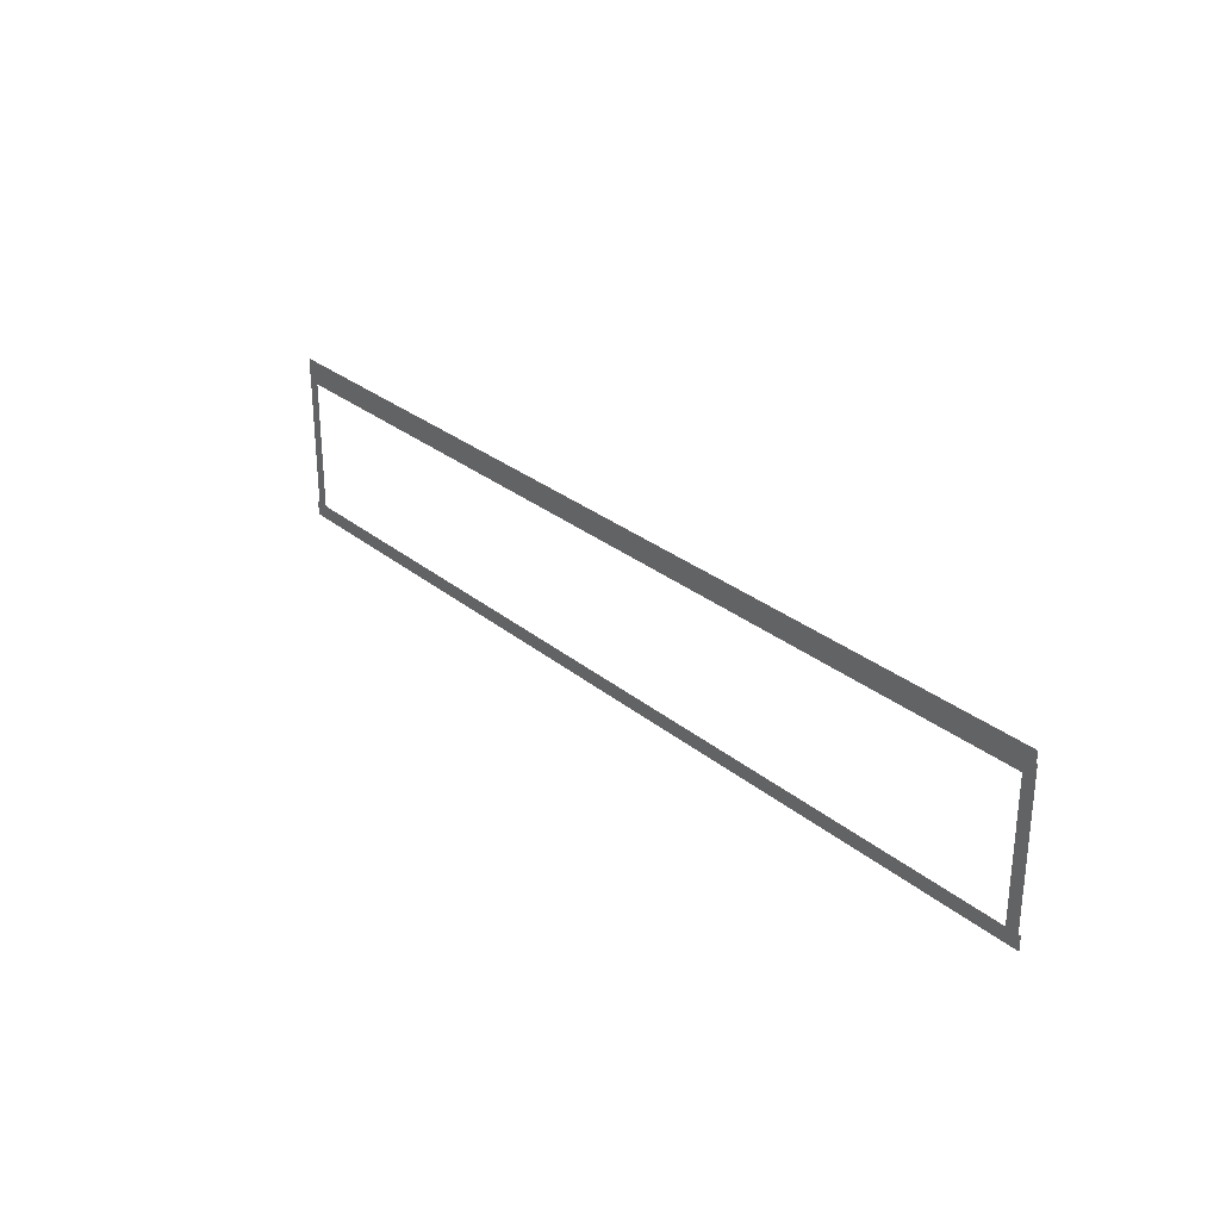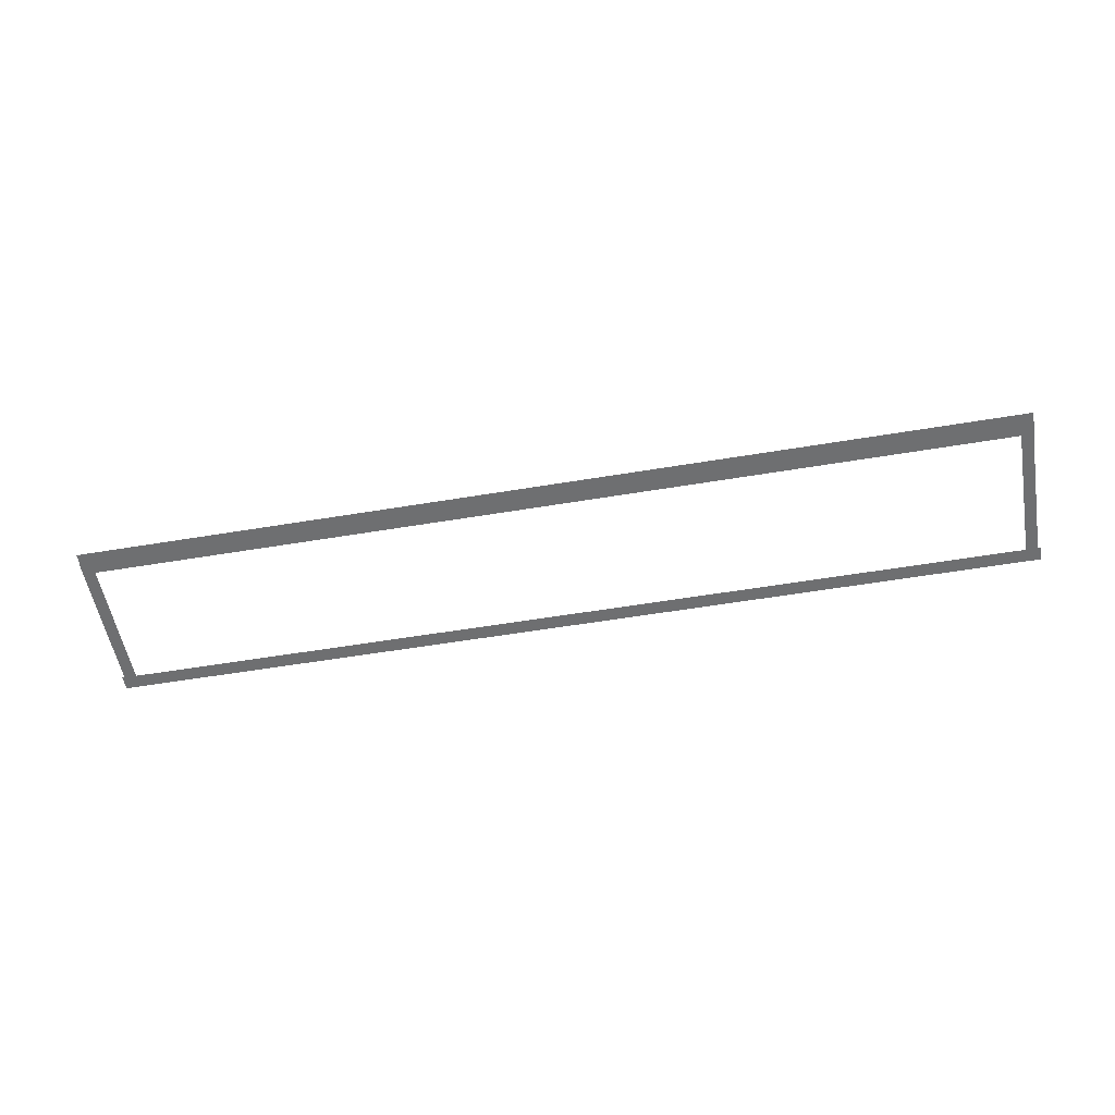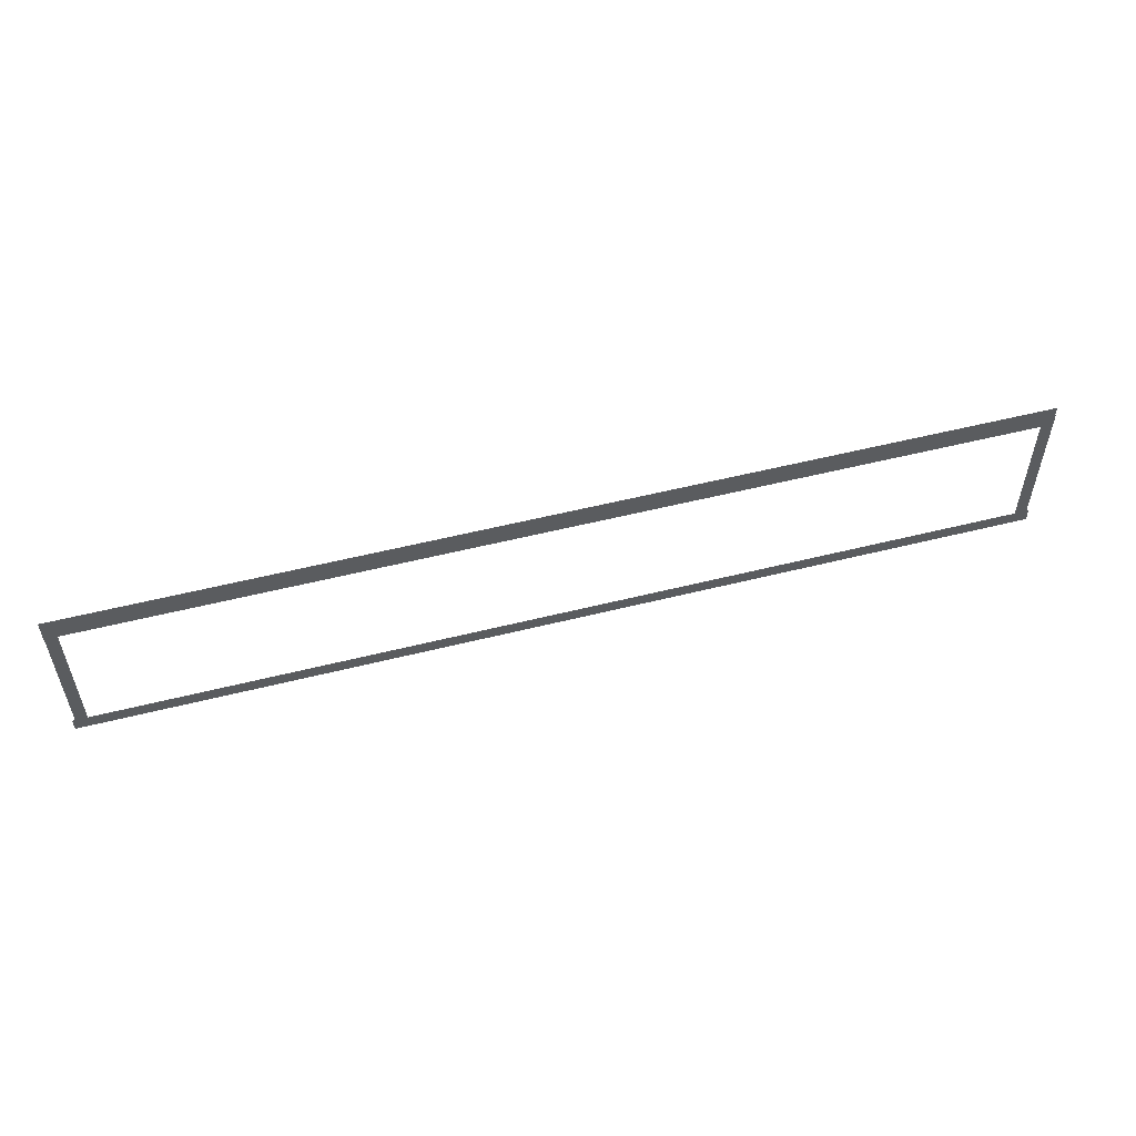
<metadata>
{"format":"obj","ext":"obj","renderer":"f3d","projection":"perspective","resolution":1024,"background":"white","views":[{"elev":28.6,"azim":50.6,"up":"+Y"},{"elev":-54.5,"azim":-169.9,"up":"+Z"},{"elev":54.5,"azim":-14.9,"up":"+Y"}]}
</metadata>
<code>
v -30.48 -0.81 0.002
v -30.48 -5 0.002
v -30 -5 0.002
v -30 -0.81 0.002
v -29.53 -5 0.002
v -29.53 -0.81 0.002
v -30.48 3.38 0.002
v -30.48 -0.81 0.002
v -30 -0.81 0.002
v -30 3.38 0.002
v -29.53 -0.81 0.002
v -29.53 3.38 0.002
v -30.48 7.57 0.002
v -30.48 3.38 0.002
v -30 3.38 0.002
v -30 7.57 0.002
v -29.53 3.38 0.002
v -29.53 7.57 0.002
v -30.48 7.57 0.002
v -30 7.57 0.002
v -29.53 7.57 0.002
v 45.91 4.428 0.002
v 45.91 7.57 0.002
v 45.4 7.57 0.002
v 45.4 4.428 0.002
v 44.89 7.57 0.002
v 44.89 4.428 0.002
v 45.91 1.285 0.002
v 45.91 4.428 0.002
v 45.4 4.428 0.002
v 45.4 1.285 0.002
v 44.89 4.428 0.002
v 44.89 1.285 0.002
v 45.91 -1.857 0.002
v 45.91 1.285 0.002
v 45.4 1.285 0.002
v 45.4 -1.857 0.002
v 44.89 1.285 0.002
v 44.89 -1.857 0.002
v 45.91 -5 0.002
v 45.91 -1.857 0.002
v 45.4 -1.857 0.002
v 45.4 -5 0.002
v 44.89 -1.857 0.002
v 44.89 -5 0.002
v 45.91 -5 0.002
v 45.4 -5 0.002
v 44.89 -5 0.002
v 43.37 -5.582 0.001
v 44.7 -5.582 0.001
v 44.7 -5 0.001
v 43.37 -5 0.001
v 44.7 -4.418 0.001
v 43.37 -4.418 0.001
v 42.05 -5.582 0.001
v 43.37 -5.582 0.001
v 43.37 -5 0.001
v 42.05 -5 0.001
v 43.37 -4.418 0.001
v 42.05 -4.418 0.001
v 40.73 -5.582 0.001
v 42.05 -5.582 0.001
v 42.05 -5 0.001
v 40.73 -5 0.001
v 42.05 -4.418 0.001
v 40.73 -4.418 0.001
v 39.41 -5.582 0.001
v 40.73 -5.582 0.001
v 40.73 -5 0.001
v 39.41 -5 0.001
v 40.73 -4.418 0.001
v 39.41 -4.418 0.001
v 38.09 -5.582 0.001
v 39.41 -5.582 0.001
v 39.41 -5 0.001
v 38.09 -5 0.001
v 39.41 -4.418 0.001
v 38.09 -4.418 0.001
v 36.77 -5.582 0.001
v 38.09 -5.582 0.001
v 38.09 -5 0.001
v 36.77 -5 0.001
v 38.09 -4.418 0.001
v 36.77 -4.418 0.001
v 35.45 -5.582 0.001
v 36.77 -5.582 0.001
v 36.77 -5 0.001
v 35.45 -5 0.001
v 36.77 -4.418 0.001
v 35.45 -4.418 0.001
v 34.13 -5.582 0.001
v 35.45 -5.582 0.001
v 35.45 -5 0.001
v 34.13 -5 0.001
v 35.45 -4.418 0.001
v 34.13 -4.418 0.001
v 32.81 -5.582 0.001
v 34.13 -5.582 0.001
v 34.13 -5 0.001
v 32.81 -5 0.001
v 34.13 -4.418 0.001
v 32.81 -4.418 0.001
v 31.49 -5.582 0.001
v 32.81 -5.582 0.001
v 32.81 -5 0.001
v 31.49 -5 0.001
v 32.81 -4.418 0.001
v 31.49 -4.418 0.001
v 30.17 -5.582 0.001
v 31.49 -5.582 0.001
v 31.49 -5 0.001
v 30.17 -5 0.001
v 31.49 -4.418 0.001
v 30.17 -4.418 0.001
v 28.85 -5.582 0.001
v 30.17 -5.582 0.001
v 30.17 -5 0.001
v 28.85 -5 0.001
v 30.17 -4.418 0.001
v 28.85 -4.418 0.001
v 27.53 -5.582 0.001
v 28.85 -5.582 0.001
v 28.85 -5 0.001
v 27.53 -5 0.001
v 28.85 -4.418 0.001
v 27.53 -4.418 0.001
v 26.21 -5.582 0.001
v 27.53 -5.582 0.001
v 27.53 -5 0.001
v 26.21 -5 0.001
v 27.53 -4.418 0.001
v 26.21 -4.418 0.001
v 24.89 -5.582 0.001
v 26.21 -5.582 0.001
v 26.21 -5 0.001
v 24.89 -5 0.001
v 26.21 -4.418 0.001
v 24.89 -4.418 0.001
v 23.57 -5.582 0.001
v 24.89 -5.582 0.001
v 24.89 -5 0.001
v 23.57 -5 0.001
v 24.89 -4.418 0.001
v 23.57 -4.418 0.001
v 22.25 -5.582 0.001
v 23.57 -5.582 0.001
v 23.57 -5 0.001
v 22.25 -5 0.001
v 23.57 -4.418 0.001
v 22.25 -4.418 0.001
v 20.93 -5.582 0.001
v 22.25 -5.582 0.001
v 22.25 -5 0.001
v 20.93 -5 0.001
v 22.25 -4.418 0.001
v 20.93 -4.418 0.001
v 19.61 -5.582 0.001
v 20.93 -5.582 0.001
v 20.93 -5 0.001
v 19.61 -5 0.001
v 20.93 -4.418 0.001
v 19.61 -4.418 0.001
v 18.28 -5.582 0.001
v 19.61 -5.582 0.001
v 19.61 -5 0.001
v 18.28 -5 0.001
v 19.61 -4.418 0.001
v 18.28 -4.418 0.001
v 16.96 -5.582 0.001
v 18.28 -5.582 0.001
v 18.28 -5 0.001
v 16.96 -5 0.001
v 18.28 -4.418 0.001
v 16.96 -4.418 0.001
v 15.64 -5.582 0.001
v 16.96 -5.582 0.001
v 16.96 -5 0.001
v 15.64 -5 0.001
v 16.96 -4.418 0.001
v 15.64 -4.418 0.001
v 14.32 -5.582 0.001
v 15.64 -5.582 0.001
v 15.64 -5 0.001
v 14.32 -5 0.001
v 15.64 -4.418 0.001
v 14.32 -4.418 0.001
v 13 -5.582 0.001
v 14.32 -5.582 0.001
v 14.32 -5 0.001
v 13 -5 0.001
v 14.32 -4.418 0.001
v 13 -4.418 0.001
v 11.68 -5.582 0.001
v 13 -5.582 0.001
v 13 -5 0.001
v 11.68 -5 0.001
v 13 -4.418 0.001
v 11.68 -4.418 0.001
v 10.36 -5.582 0.001
v 11.68 -5.582 0.001
v 11.68 -5 0.001
v 10.36 -5 0.001
v 11.68 -4.418 0.001
v 10.36 -4.418 0.001
v 9.041 -5.582 0.001
v 10.36 -5.582 0.001
v 10.36 -5 0.001
v 9.041 -5 0.001
v 10.36 -4.418 0.001
v 9.041 -4.418 0.001
v 7.72 -5.582 0.001
v 9.041 -5.582 0.001
v 9.041 -5 0.001
v 7.72 -5 0.001
v 9.041 -4.418 0.001
v 7.72 -4.418 0.001
v 6.4 -5.582 0.001
v 7.72 -5.582 0.001
v 7.72 -5 0.001
v 6.4 -5 0.001
v 7.72 -4.418 0.001
v 6.4 -4.418 0.001
v 5.079 -5.582 0.001
v 6.4 -5.582 0.001
v 6.4 -5 0.001
v 5.079 -5 0.001
v 6.4 -4.418 0.001
v 5.079 -4.418 0.001
v 3.759 -5.582 0.001
v 5.079 -5.582 0.001
v 5.079 -5 0.001
v 3.759 -5 0.001
v 5.079 -4.418 0.001
v 3.759 -4.418 0.001
v 2.438 -5.582 0.001
v 3.759 -5.582 0.001
v 3.759 -5 0.001
v 2.438 -5 0.001
v 3.759 -4.418 0.001
v 2.438 -4.418 0.001
v 1.117 -5.582 0.001
v 2.438 -5.582 0.001
v 2.438 -5 0.001
v 1.117 -5 0.001
v 2.438 -4.418 0.001
v 1.117 -4.418 0.001
v -0.2031 -5.582 0.001
v 1.117 -5.582 0.001
v 1.117 -5 0.001
v -0.2031 -5 0.001
v 1.117 -4.418 0.001
v -0.2031 -4.418 0.001
v -1.524 -5.582 0.001
v -0.2031 -5.582 0.001
v -0.2031 -5 0.001
v -1.524 -5 0.001
v -0.2031 -4.418 0.001
v -1.524 -4.418 0.001
v -2.844 -5.582 0.001
v -1.524 -5.582 0.001
v -1.524 -5 0.001
v -2.844 -5 0.001
v -1.524 -4.418 0.001
v -2.844 -4.418 0.001
v -4.165 -5.582 0.001
v -2.844 -5.582 0.001
v -2.844 -5 0.001
v -4.165 -5 0.001
v -2.844 -4.418 0.001
v -4.165 -4.418 0.001
v -5.485 -5.582 0.001
v -4.165 -5.582 0.001
v -4.165 -5 0.001
v -5.485 -5 0.001
v -4.165 -4.418 0.001
v -5.485 -4.418 0.001
v -6.806 -5.582 0.001
v -5.485 -5.582 0.001
v -5.485 -5 0.001
v -6.806 -5 0.001
v -5.485 -4.418 0.001
v -6.806 -4.418 0.001
v -8.126 -5.582 0.001
v -6.806 -5.582 0.001
v -6.806 -5 0.001
v -8.126 -5 0.001
v -6.806 -4.418 0.001
v -8.126 -4.418 0.001
v -9.447 -5.582 0.001
v -8.126 -5.582 0.001
v -8.126 -5 0.001
v -9.447 -5 0.001
v -8.126 -4.418 0.001
v -9.447 -4.418 0.001
v -10.77 -5.582 0.001
v -9.447 -5.582 0.001
v -9.447 -5 0.001
v -10.77 -5 0.001
v -9.447 -4.418 0.001
v -10.77 -4.418 0.001
v -12.09 -5.582 0.001
v -10.77 -5.582 0.001
v -10.77 -5 0.001
v -12.09 -5 0.001
v -10.77 -4.418 0.001
v -12.09 -4.418 0.001
v -13.41 -5.582 0.001
v -12.09 -5.582 0.001
v -12.09 -5 0.001
v -13.41 -5 0.001
v -12.09 -4.418 0.001
v -13.41 -4.418 0.001
v -14.73 -5.582 0.001
v -13.41 -5.582 0.001
v -13.41 -5 0.001
v -14.73 -5 0.001
v -13.41 -4.418 0.001
v -14.73 -4.418 0.001
v -16.05 -5.582 0.001
v -14.73 -5.582 0.001
v -14.73 -5 0.001
v -16.05 -5 0.001
v -14.73 -4.418 0.001
v -16.05 -4.418 0.001
v -17.37 -5.582 0.001
v -16.05 -5.582 0.001
v -16.05 -5 0.001
v -17.37 -5 0.001
v -16.05 -4.418 0.001
v -17.37 -4.418 0.001
v -18.69 -5.582 0.001
v -17.37 -5.582 0.001
v -17.37 -5 0.001
v -18.69 -5 0.001
v -17.37 -4.418 0.001
v -18.69 -4.418 0.001
v -20.01 -5.582 0.001
v -18.69 -5.582 0.001
v -18.69 -5 0.001
v -20.01 -5 0.001
v -18.69 -4.418 0.001
v -20.01 -4.418 0.001
v -21.33 -5.582 0.001
v -20.01 -5.582 0.001
v -20.01 -5 0.001
v -21.33 -5 0.001
v -20.01 -4.418 0.001
v -21.33 -4.418 0.001
v -22.65 -5.582 0.001
v -21.33 -5.582 0.001
v -21.33 -5 0.001
v -22.65 -5 0.001
v -21.33 -4.418 0.001
v -22.65 -4.418 0.001
v -23.97 -5.582 0.001
v -22.65 -5.582 0.001
v -22.65 -5 0.001
v -23.97 -5 0.001
v -22.65 -4.418 0.001
v -23.97 -4.418 0.001
v -25.29 -5.582 0.001
v -23.97 -5.582 0.001
v -23.97 -5 0.001
v -25.29 -5 0.001
v -23.97 -4.418 0.001
v -25.29 -4.418 0.001
v -26.61 -5.582 0.001
v -25.29 -5.582 0.001
v -25.29 -5 0.001
v -26.61 -5 0.001
v -25.29 -4.418 0.001
v -26.61 -4.418 0.001
v -27.93 -5.582 0.001
v -26.61 -5.582 0.001
v -26.61 -5 0.001
v -27.93 -5 0.001
v -26.61 -4.418 0.001
v -27.93 -4.418 0.001
v -29.26 -5.582 0.001
v -27.93 -5.582 0.001
v -27.93 -5 0.001
v -29.26 -5 0.001
v -27.93 -4.418 0.001
v -29.26 -4.418 0.001
v 44.7 -5.582 0.001
v 46.1 -5.582 0.001
v 46.1 -5 0.001
v 44.7 -5 0.001
v 46.1 -4.418 0.001
v 44.7 -4.418 0.001
v -30 -5.582 0.001
v -29.26 -5.582 0.001
v -29.26 -5 0.001
v -30 -5 0.001
v -29.26 -4.418 0.001
v -30 -4.418 0.001
v -30.7 -5.582 0.001
v -30.7 -5 0.001
v -30.7 -4.418 0.001
v -26.4 8.442 0
v -29.49 8.442 0
v -29.49 7.473 0
v -26.4 7.473 0
v -29.49 6.504 0
v -26.4 6.504 0
v -23.3 8.442 0
v -26.4 8.442 0
v -26.4 7.473 0
v -23.3 7.473 0
v -26.4 6.504 0
v -23.3 6.504 0
v -20.2 8.442 0
v -23.3 8.442 0
v -23.3 7.473 0
v -20.2 7.473 0
v -23.3 6.504 0
v -20.2 6.504 0
v -17.1 8.442 0
v -20.2 8.442 0
v -20.2 7.473 0
v -17.1 7.473 0
v -20.2 6.504 0
v -17.1 6.504 0
v -14.01 8.442 0
v -17.1 8.442 0
v -17.1 7.473 0
v -14.01 7.473 0
v -17.1 6.504 0
v -14.01 6.504 0
v -10.91 8.442 0
v -14.01 8.442 0
v -14.01 7.473 0
v -10.91 7.473 0
v -14.01 6.504 0
v -10.91 6.504 0
v -7.81 8.442 0
v -10.91 8.442 0
v -10.91 7.473 0
v -7.81 7.473 0
v -10.91 6.504 0
v -7.81 6.504 0
v -4.712 8.442 0
v -7.81 8.442 0
v -7.81 7.473 0
v -4.712 7.473 0
v -7.81 6.504 0
v -4.712 6.504 0
v -1.615 8.442 0
v -4.712 8.442 0
v -4.712 7.473 0
v -1.615 7.473 0
v -4.712 6.504 0
v -1.615 6.504 0
v 1.483 8.442 0
v -1.615 8.442 0
v -1.615 7.473 0
v 1.483 7.473 0
v -1.615 6.504 0
v 1.483 6.504 0
v 4.581 8.442 0
v 1.483 8.442 0
v 1.483 7.473 0
v 4.581 7.473 0
v 1.483 6.504 0
v 4.581 6.504 0
v 7.678 8.442 0
v 4.581 8.442 0
v 4.581 7.473 0
v 7.678 7.473 0
v 4.581 6.504 0
v 7.678 6.504 0
v 10.78 8.442 0
v 7.678 8.442 0
v 7.678 7.473 0
v 10.78 7.473 0
v 7.678 6.504 0
v 10.78 6.504 0
v 13.87 8.442 0
v 10.78 8.442 0
v 10.78 7.473 0
v 13.87 7.473 0
v 10.78 6.504 0
v 13.87 6.504 0
v 16.97 8.442 0
v 13.87 8.442 0
v 13.87 7.473 0
v 16.97 7.473 0
v 13.87 6.504 0
v 16.97 6.504 0
v 20.07 8.442 0
v 16.97 8.442 0
v 16.97 7.473 0
v 20.07 7.473 0
v 16.97 6.504 0
v 20.07 6.504 0
v 23.17 8.442 0
v 20.07 8.442 0
v 20.07 7.473 0
v 23.17 7.473 0
v 20.07 6.504 0
v 23.17 6.504 0
v 26.26 8.442 0
v 23.17 8.442 0
v 23.17 7.473 0
v 26.26 7.473 0
v 23.17 6.504 0
v 26.26 6.504 0
v 29.36 8.442 0
v 26.26 8.442 0
v 26.26 7.473 0
v 29.36 7.473 0
v 26.26 6.504 0
v 29.36 6.504 0
v 32.46 8.442 0
v 29.36 8.442 0
v 29.36 7.473 0
v 32.46 7.473 0
v 29.36 6.504 0
v 32.46 6.504 0
v 35.56 8.442 0
v 32.46 8.442 0
v 32.46 7.473 0
v 35.56 7.473 0
v 32.46 6.504 0
v 35.56 6.504 0
v 38.66 8.442 0
v 35.56 8.442 0
v 35.56 7.473 0
v 38.66 7.473 0
v 35.56 6.504 0
v 38.66 6.504 0
v 41.75 8.442 0
v 38.66 8.442 0
v 38.66 7.473 0
v 41.75 7.473 0
v 38.66 6.504 0
v 41.75 6.504 0
v 44.85 8.442 0
v 41.75 8.442 0
v 41.75 7.473 0
v 44.85 7.473 0
v 41.75 6.504 0
v 44.85 6.504 0
v -29.49 8.442 0
v -30.51 8.442 0
v -30.51 7.473 0
v -29.49 7.473 0
v -30.51 6.504 0
v -29.49 6.504 0
v 45.4 8.442 0
v 44.85 8.442 0
v 44.85 7.473 0
v 45.4 7.473 0
v 44.85 6.504 0
v 45.4 6.504 0
v 45.83 8.442 0
v 45.83 7.473 0
v 45.83 6.504 0
g Terrain_1686_3
f 1 3 2
f 4 3 1
f 4 5 3
f 6 5 4
f 7 9 8
f 10 9 7
f 10 11 9
f 12 11 10
f 13 15 14
f 16 15 13
f 16 17 15
f 18 17 16
f 19 16 13
f 20 16 19
f 20 18 16
f 21 18 20
f 22 24 23
f 25 24 22
f 25 26 24
f 27 26 25
f 28 30 29
f 31 30 28
f 31 32 30
f 33 32 31
f 34 36 35
f 37 36 34
f 37 38 36
f 39 38 37
f 40 42 41
f 43 42 40
f 43 44 42
f 45 44 43
f 46 43 40
f 47 43 46
f 47 45 43
f 48 45 47
f 49 51 50
f 52 51 49
f 52 53 51
f 54 53 52
f 55 57 56
f 58 57 55
f 58 59 57
f 60 59 58
f 61 63 62
f 64 63 61
f 64 65 63
f 66 65 64
f 67 69 68
f 70 69 67
f 70 71 69
f 72 71 70
f 73 75 74
f 76 75 73
f 76 77 75
f 78 77 76
f 79 81 80
f 82 81 79
f 82 83 81
f 84 83 82
f 85 87 86
f 88 87 85
f 88 89 87
f 90 89 88
f 91 93 92
f 94 93 91
f 94 95 93
f 96 95 94
f 97 99 98
f 100 99 97
f 100 101 99
f 102 101 100
f 103 105 104
f 106 105 103
f 106 107 105
f 108 107 106
f 109 111 110
f 112 111 109
f 112 113 111
f 114 113 112
f 115 117 116
f 118 117 115
f 118 119 117
f 120 119 118
f 121 123 122
f 124 123 121
f 124 125 123
f 126 125 124
f 127 129 128
f 130 129 127
f 130 131 129
f 132 131 130
f 133 135 134
f 136 135 133
f 136 137 135
f 138 137 136
f 139 141 140
f 142 141 139
f 142 143 141
f 144 143 142
f 145 147 146
f 148 147 145
f 148 149 147
f 150 149 148
f 151 153 152
f 154 153 151
f 154 155 153
f 156 155 154
f 157 159 158
f 160 159 157
f 160 161 159
f 162 161 160
f 163 165 164
f 166 165 163
f 166 167 165
f 168 167 166
f 169 171 170
f 172 171 169
f 172 173 171
f 174 173 172
f 175 177 176
f 178 177 175
f 178 179 177
f 180 179 178
f 181 183 182
f 184 183 181
f 184 185 183
f 186 185 184
f 187 189 188
f 190 189 187
f 190 191 189
f 192 191 190
f 193 195 194
f 196 195 193
f 196 197 195
f 198 197 196
f 199 201 200
f 202 201 199
f 202 203 201
f 204 203 202
f 205 207 206
f 208 207 205
f 208 209 207
f 210 209 208
f 211 213 212
f 214 213 211
f 214 215 213
f 216 215 214
f 217 219 218
f 220 219 217
f 220 221 219
f 222 221 220
f 223 225 224
f 226 225 223
f 226 227 225
f 228 227 226
f 229 231 230
f 232 231 229
f 232 233 231
f 234 233 232
f 235 237 236
f 238 237 235
f 238 239 237
f 240 239 238
f 241 243 242
f 244 243 241
f 244 245 243
f 246 245 244
f 247 249 248
f 250 249 247
f 250 251 249
f 252 251 250
f 253 255 254
f 256 255 253
f 256 257 255
f 258 257 256
f 259 261 260
f 262 261 259
f 262 263 261
f 264 263 262
f 265 267 266
f 268 267 265
f 268 269 267
f 270 269 268
f 271 273 272
f 274 273 271
f 274 275 273
f 276 275 274
f 277 279 278
f 280 279 277
f 280 281 279
f 282 281 280
f 283 285 284
f 286 285 283
f 286 287 285
f 288 287 286
f 289 291 290
f 292 291 289
f 292 293 291
f 294 293 292
f 295 297 296
f 298 297 295
f 298 299 297
f 300 299 298
f 301 303 302
f 304 303 301
f 304 305 303
f 306 305 304
f 307 309 308
f 310 309 307
f 310 311 309
f 312 311 310
f 313 315 314
f 316 315 313
f 316 317 315
f 318 317 316
f 319 321 320
f 322 321 319
f 322 323 321
f 324 323 322
f 325 327 326
f 328 327 325
f 328 329 327
f 330 329 328
f 331 333 332
f 334 333 331
f 334 335 333
f 336 335 334
f 337 339 338
f 340 339 337
f 340 341 339
f 342 341 340
f 343 345 344
f 346 345 343
f 346 347 345
f 348 347 346
f 349 351 350
f 352 351 349
f 352 353 351
f 354 353 352
f 355 357 356
f 358 357 355
f 358 359 357
f 360 359 358
f 361 363 362
f 364 363 361
f 364 365 363
f 366 365 364
f 367 369 368
f 370 369 367
f 370 371 369
f 372 371 370
f 373 375 374
f 376 375 373
f 376 377 375
f 378 377 376
f 379 381 380
f 382 381 379
f 382 383 381
f 384 383 382
f 385 387 386
f 388 387 385
f 388 389 387
f 390 389 388
f 391 393 392
f 394 393 391
f 394 395 393
f 396 395 394
f 397 394 391
f 398 394 397
f 398 396 394
f 399 396 398
f 400 402 401
f 403 402 400
f 403 404 402
f 405 404 403
f 406 408 407
f 409 408 406
f 409 410 408
f 411 410 409
f 412 414 413
f 415 414 412
f 415 416 414
f 417 416 415
f 418 420 419
f 421 420 418
f 421 422 420
f 423 422 421
f 424 426 425
f 427 426 424
f 427 428 426
f 429 428 427
f 430 432 431
f 433 432 430
f 433 434 432
f 435 434 433
f 436 438 437
f 439 438 436
f 439 440 438
f 441 440 439
f 442 444 443
f 445 444 442
f 445 446 444
f 447 446 445
f 448 450 449
f 451 450 448
f 451 452 450
f 453 452 451
f 454 456 455
f 457 456 454
f 457 458 456
f 459 458 457
f 460 462 461
f 463 462 460
f 463 464 462
f 465 464 463
f 466 468 467
f 469 468 466
f 469 470 468
f 471 470 469
f 472 474 473
f 475 474 472
f 475 476 474
f 477 476 475
f 478 480 479
f 481 480 478
f 481 482 480
f 483 482 481
f 484 486 485
f 487 486 484
f 487 488 486
f 489 488 487
f 490 492 491
f 493 492 490
f 493 494 492
f 495 494 493
f 496 498 497
f 499 498 496
f 499 500 498
f 501 500 499
f 502 504 503
f 505 504 502
f 505 506 504
f 507 506 505
f 508 510 509
f 511 510 508
f 511 512 510
f 513 512 511
f 514 516 515
f 517 516 514
f 517 518 516
f 519 518 517
f 520 522 521
f 523 522 520
f 523 524 522
f 525 524 523
f 526 528 527
f 529 528 526
f 529 530 528
f 531 530 529
f 532 534 533
f 535 534 532
f 535 536 534
f 537 536 535
f 538 540 539
f 541 540 538
f 541 542 540
f 543 542 541
f 544 546 545
f 547 546 544
f 547 548 546
f 549 548 547
f 550 552 551
f 553 552 550
f 553 554 552
f 555 554 553
f 556 553 550
f 557 553 556
f 557 555 553
f 558 555 557

</code>
